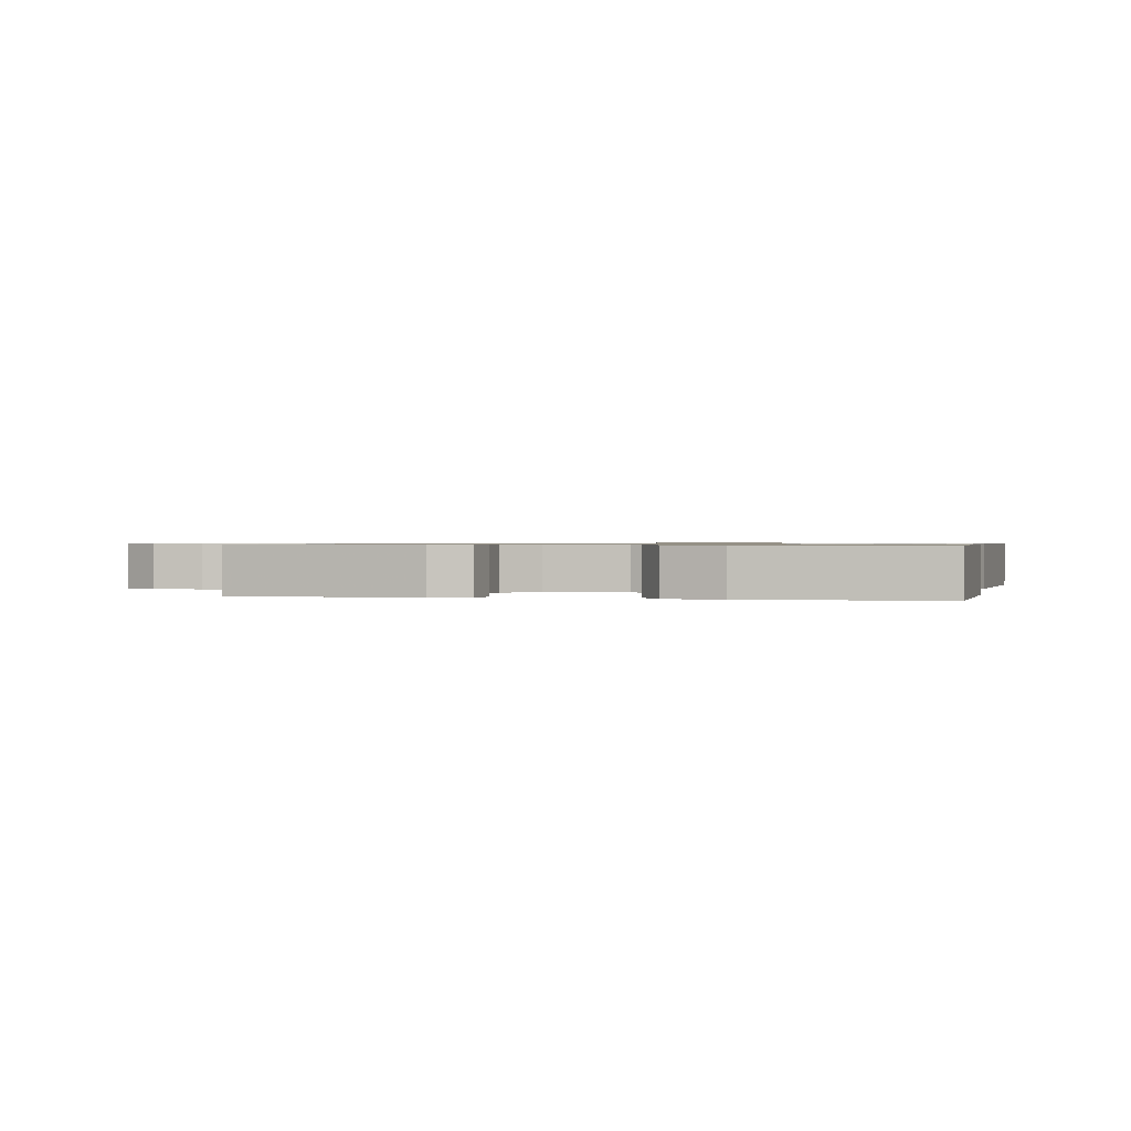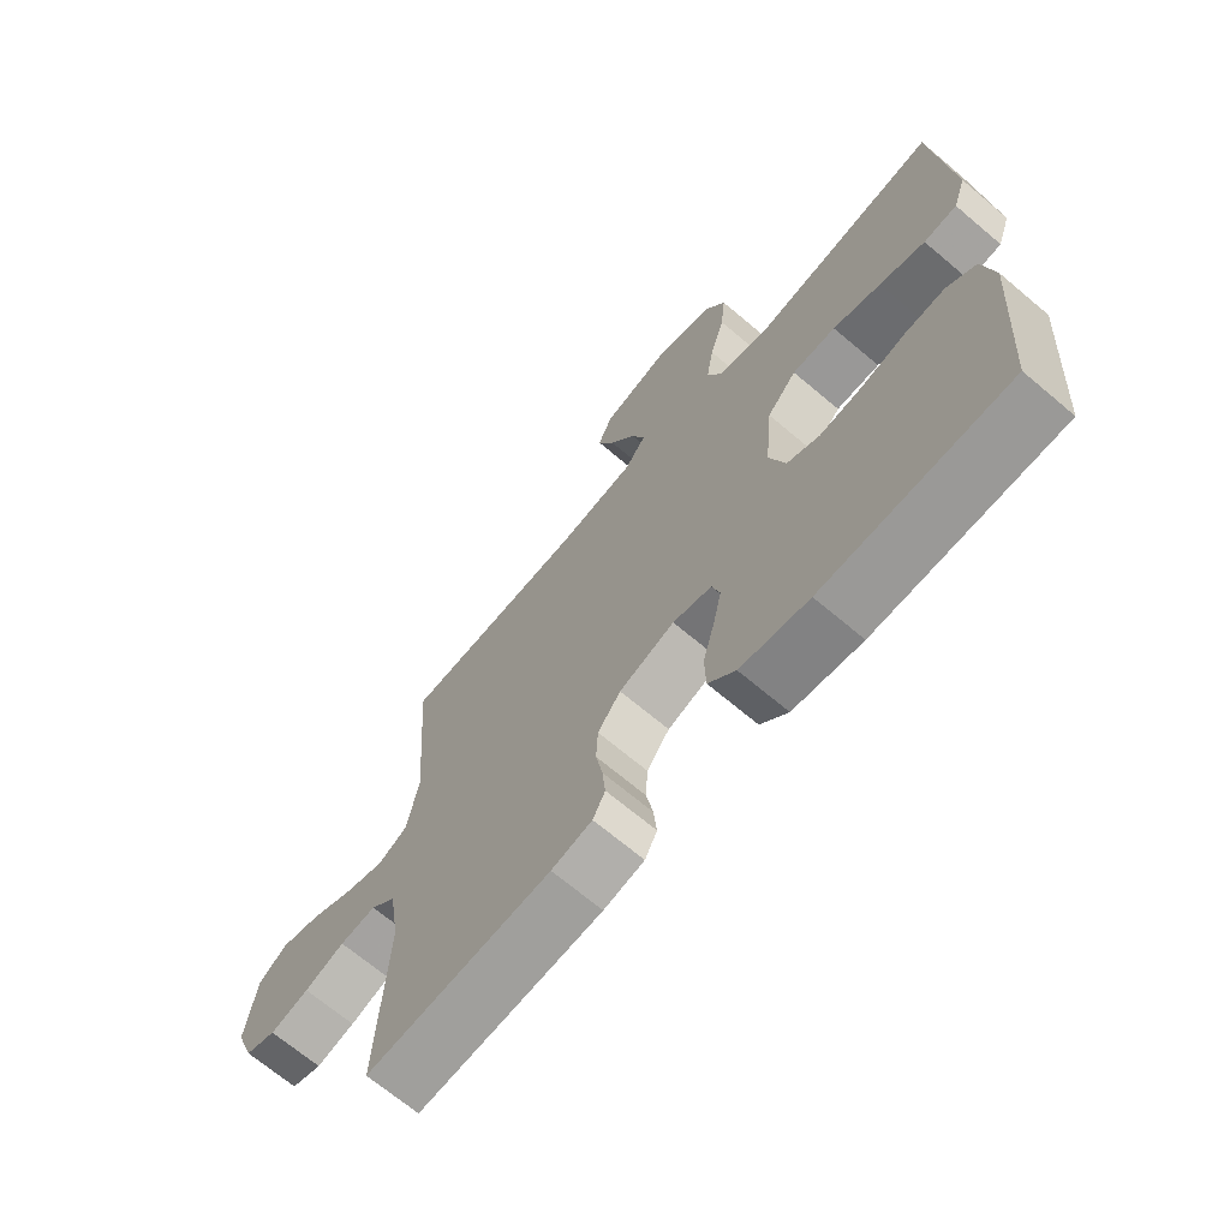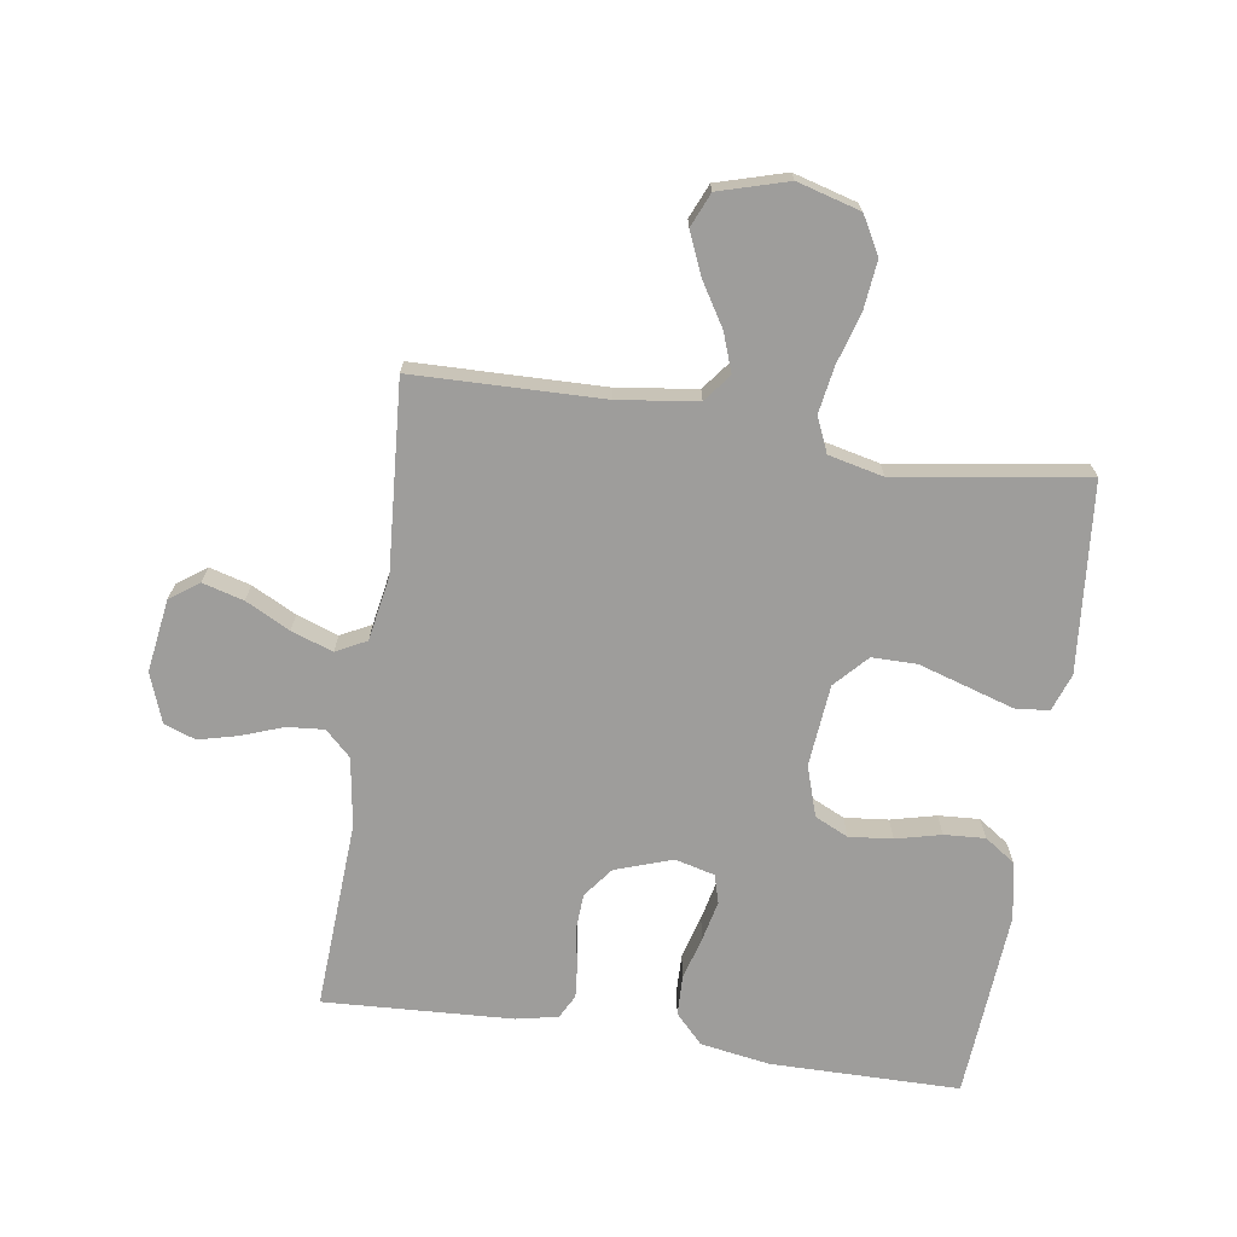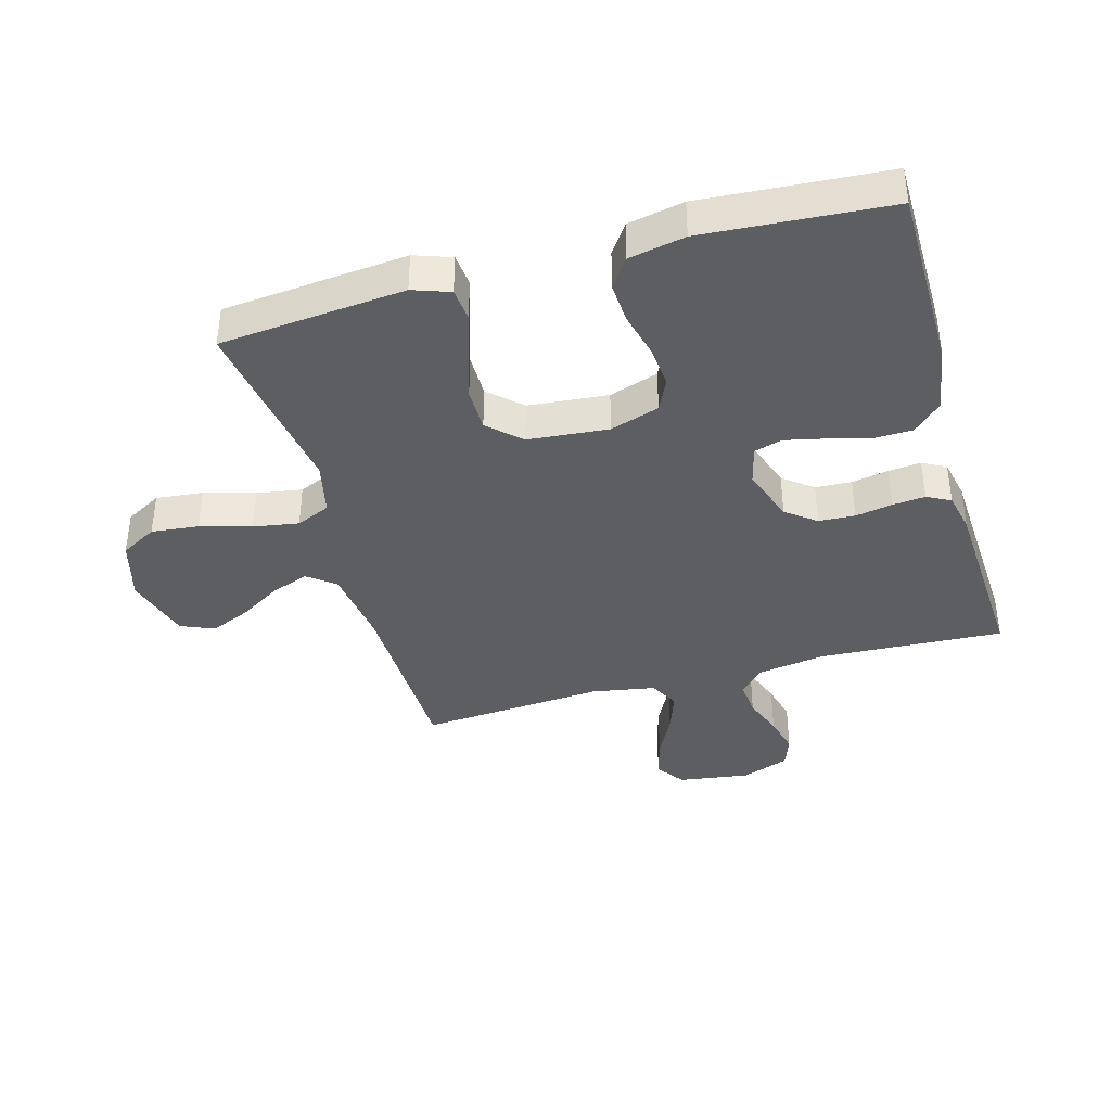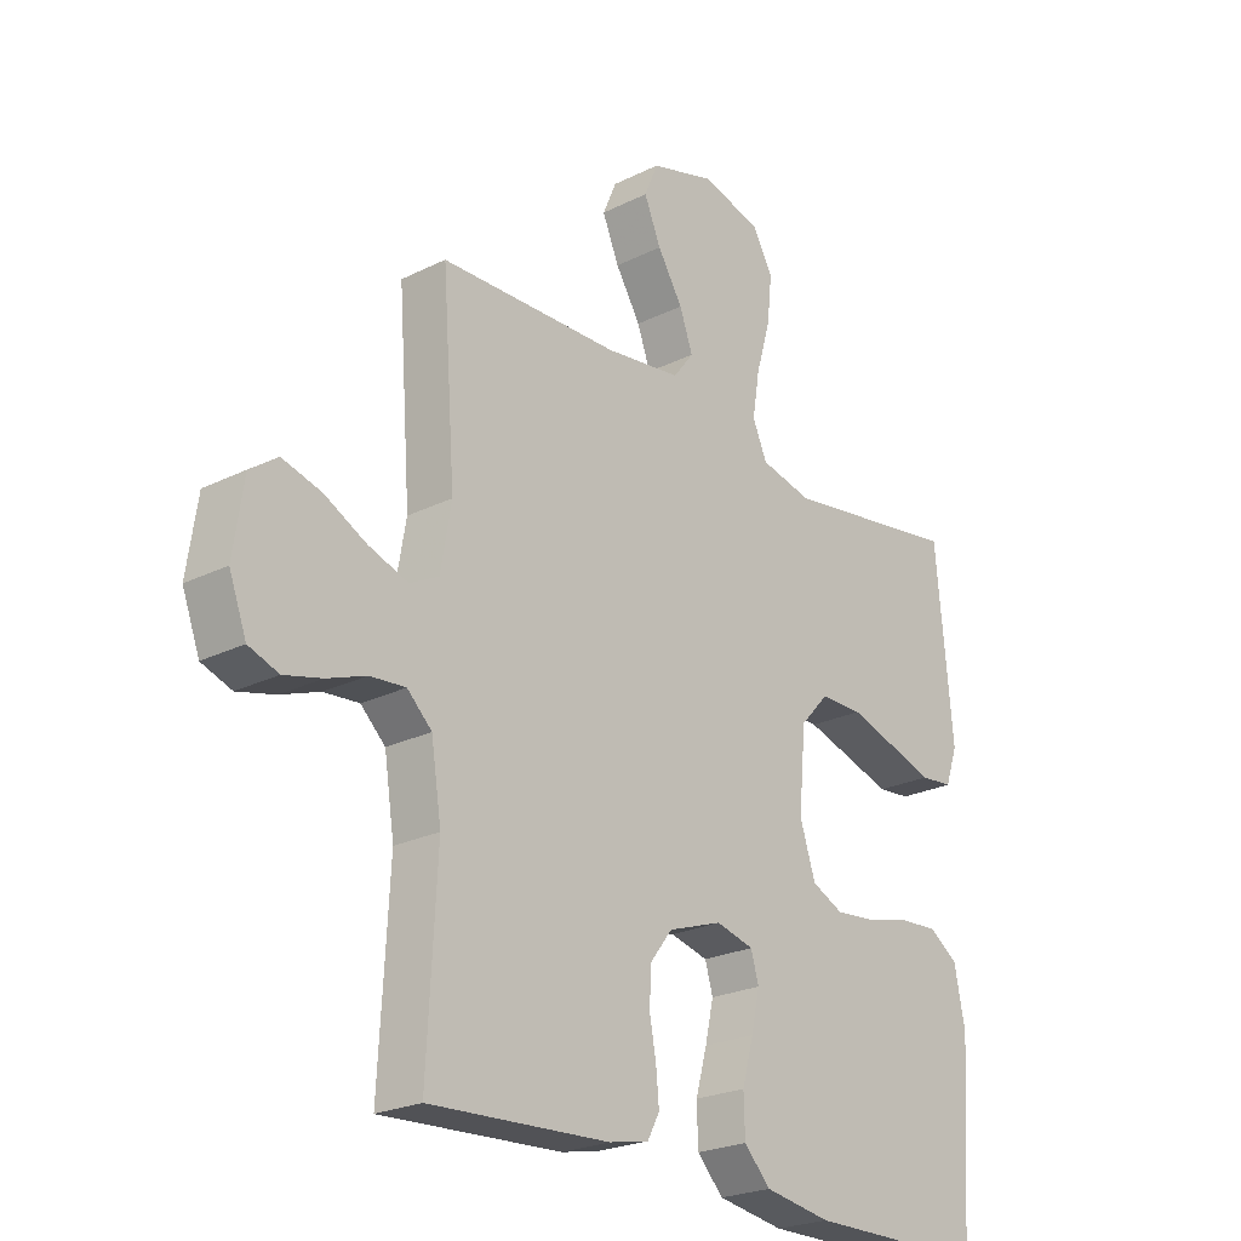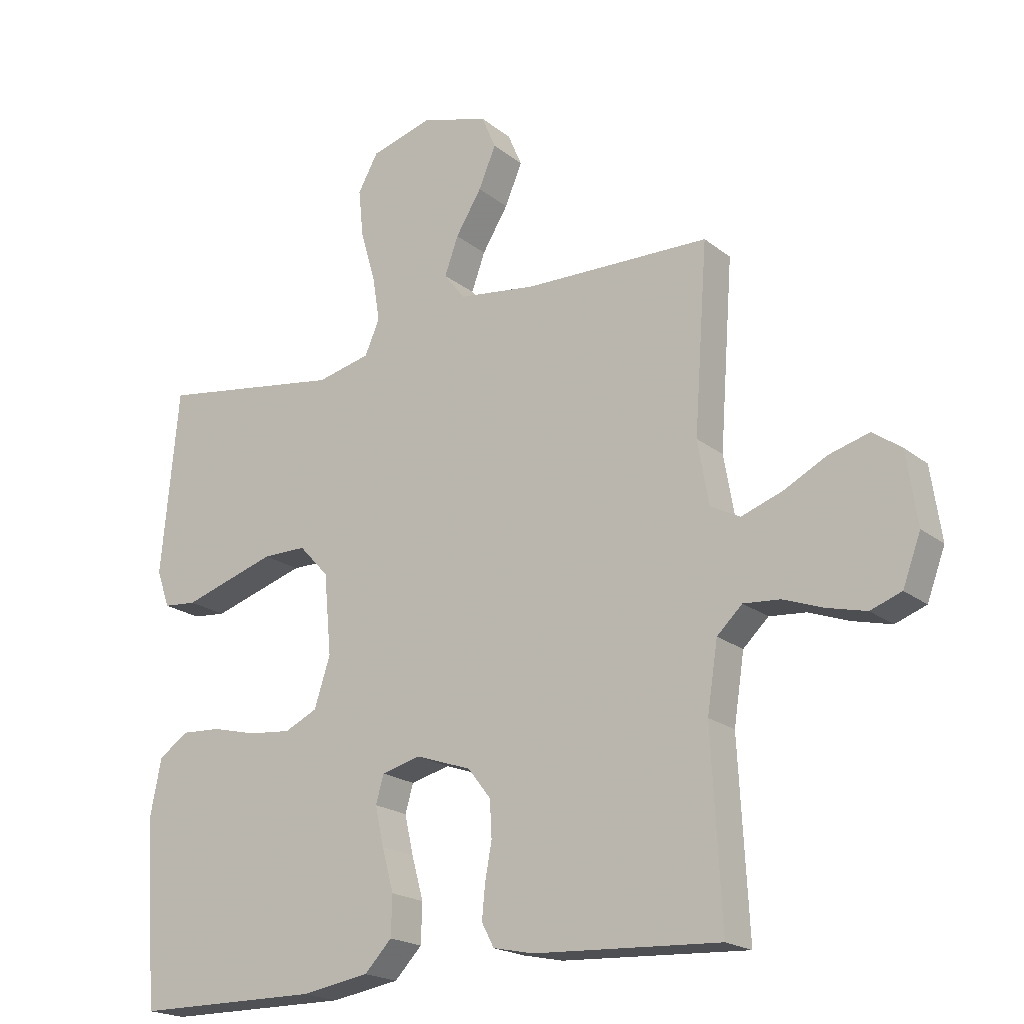
<metadata>
{"format":"obj","ext":"obj","renderer":"f3d","projection":"perspective","resolution":1024,"background":"white","views":[{"elev":0.7,"azim":103.7,"up":"+Y"},{"elev":-68.7,"azim":49.8,"up":"+Z"},{"elev":-70.4,"azim":-8.7,"up":"+Y"},{"elev":-38.9,"azim":105.7,"up":"+Y"},{"elev":-23.7,"azim":-50.2,"up":"+Z"},{"elev":-19.9,"azim":-144.7,"up":"+Z"}]}
</metadata>
<code>
v -0.5 0.07 -0.5
v -0.484 0.07 -0.2
v -0.501 0.07 -0.09
v -0.542 0.07 -0.051
v -0.601 0.07 -0.056
v -0.666 0.07 -0.08
v -0.729 0.07 -0.096
v -0.779 0.07 -0.078
v -0.808 0.07 0
v -0.791 0.07 0.116
v -0.745 0.07 0.149
v -0.68 0.07 0.131
v -0.61 0.07 0.095
v -0.544 0.07 0.072
v -0.496 0.07 0.097
v -0.478 0.07 0.2
v -0.5 0.07 0.5
v -0.2 0.07 0.507
v -0.074 0.07 0.524
v -0.04 0.07 0.568
v -0.062 0.07 0.629
v -0.104 0.07 0.697
v -0.132 0.07 0.763
v -0.109 0.07 0.817
v 0 0.07 0.849
v 0.1 0.07 0.821
v 0.133 0.07 0.762
v 0.125 0.07 0.685
v 0.101 0.07 0.603
v 0.089 0.07 0.529
v 0.113 0.07 0.474
v 0.2 0.07 0.454
v 0.5 0.07 0.5
v 0.528 0.07 0.2
v 0.507 0.07 0.14
v 0.453 0.07 0.135
v 0.379 0.07 0.158
v 0.301 0.07 0.182
v 0.23 0.07 0.182
v 0.182 0.07 0.13
v 0.17 0.07 0
v 0.196 0.07 -0.08
v 0.249 0.07 -0.105
v 0.318 0.07 -0.098
v 0.39 0.07 -0.08
v 0.455 0.07 -0.076
v 0.503 0.07 -0.109
v 0.521 0.07 -0.2
v 0.5 0.07 -0.5
v 0.2 0.07 -0.502
v 0.089 0.07 -0.484
v 0.045 0.07 -0.438
v 0.043 0.07 -0.374
v 0.062 0.07 -0.305
v 0.076 0.07 -0.242
v 0.063 0.07 -0.197
v 0 0.07 -0.181
v -0.09 0.07 -0.212
v -0.127 0.07 -0.26
v -0.13 0.07 -0.319
v -0.119 0.07 -0.379
v -0.114 0.07 -0.432
v -0.134 0.07 -0.47
v -0.2 0.07 -0.484
v -0.5 0 -0.5
v -0.484 0 -0.2
v -0.501 0 -0.09
v -0.542 0 -0.051
v -0.601 0 -0.056
v -0.666 0 -0.08
v -0.729 0 -0.096
v -0.779 0 -0.078
v -0.808 0 0
v -0.791 0 0.116
v -0.745 0 0.149
v -0.68 0 0.131
v -0.61 0 0.095
v -0.544 0 0.072
v -0.496 0 0.097
v -0.478 0 0.2
v -0.5 0 0.5
v -0.2 0 0.507
v -0.074 0 0.524
v -0.04 0 0.568
v -0.062 0 0.629
v -0.104 0 0.697
v -0.132 0 0.763
v -0.109 0 0.817
v 0 0 0.849
v 0.1 0 0.821
v 0.133 0 0.762
v 0.125 0 0.685
v 0.101 0 0.603
v 0.089 0 0.529
v 0.113 0 0.474
v 0.2 0 0.454
v 0.5 0 0.5
v 0.528 0 0.2
v 0.507 0 0.14
v 0.453 0 0.135
v 0.379 0 0.158
v 0.301 0 0.182
v 0.23 0 0.182
v 0.182 0 0.13
v 0.17 0 0
v 0.196 0 -0.08
v 0.249 0 -0.105
v 0.318 0 -0.098
v 0.39 0 -0.08
v 0.455 0 -0.076
v 0.503 0 -0.109
v 0.521 0 -0.2
v 0.5 0 -0.5
v 0.2 0 -0.502
v 0.089 0 -0.484
v 0.045 0 -0.438
v 0.043 0 -0.374
v 0.062 0 -0.305
v 0.076 0 -0.242
v 0.063 0 -0.197
v 0 0 -0.181
v -0.09 0 -0.212
v -0.127 0 -0.26
v -0.13 0 -0.319
v -0.119 0 -0.379
v -0.114 0 -0.432
v -0.134 0 -0.47
v -0.2 0 -0.484
f 63 64 1 2
f 60 61 62 63
f 60 63 2 3
f 59 60 3 4
f 58 59 4
f 57 58 4
f 51 52 53 54
f 51 54 55
f 50 51 55
f 49 50 55 56
f 47 48 49 56
f 44 45 46 47
f 43 44 47 56
f 34 35 36 37
f 32 33 34 37
f 31 32 37 38
f 26 27 28 29
f 26 29 30
f 25 26 30
f 24 25 30
f 21 22 23 24
f 20 21 24 30
f 19 20 30 31
f 16 17 18
f 15 16 18 19
f 10 11 12 13
f 10 13 14
f 9 10 14
f 8 9 14
f 5 6 7 8
f 5 8 14 15
f 42 43 56 57
f 41 42 57 4
f 40 41 4
f 39 40 4 5
f 19 31 38 39
f 5 15 19 39
f 66 65 128 127
f 127 126 125 124
f 67 66 127 124
f 68 67 124 123
f 68 123 122
f 68 122 121
f 118 117 116 115
f 119 118 115
f 119 115 114
f 120 119 114 113
f 120 113 112 111
f 111 110 109 108
f 120 111 108 107
f 101 100 99 98
f 101 98 97 96
f 102 101 96 95
f 93 92 91 90
f 94 93 90
f 94 90 89
f 94 89 88
f 88 87 86 85
f 94 88 85 84
f 95 94 84 83
f 82 81 80
f 83 82 80 79
f 77 76 75 74
f 78 77 74
f 78 74 73
f 78 73 72
f 72 71 70 69
f 79 78 72 69
f 121 120 107 106
f 68 121 106 105
f 68 105 104
f 69 68 104 103
f 103 102 95 83
f 103 83 79 69
f 1 65 66 2
f 2 66 67 3
f 3 67 68 4
f 4 68 69 5
f 5 69 70 6
f 6 70 71 7
f 7 71 72 8
f 8 72 73 9
f 9 73 74 10
f 10 74 75 11
f 11 75 76 12
f 12 76 77 13
f 13 77 78 14
f 14 78 79 15
f 15 79 80 16
f 16 80 81 17
f 17 81 82 18
f 18 82 83 19
f 19 83 84 20
f 20 84 85 21
f 21 85 86 22
f 22 86 87 23
f 23 87 88 24
f 24 88 89 25
f 25 89 90 26
f 26 90 91 27
f 27 91 92 28
f 28 92 93 29
f 29 93 94 30
f 30 94 95 31
f 31 95 96 32
f 32 96 97 33
f 33 97 98 34
f 34 98 99 35
f 35 99 100 36
f 36 100 101 37
f 37 101 102 38
f 38 102 103 39
f 39 103 104 40
f 40 104 105 41
f 41 105 106 42
f 42 106 107 43
f 43 107 108 44
f 44 108 109 45
f 45 109 110 46
f 46 110 111 47
f 47 111 112 48
f 48 112 113 49
f 49 113 114 50
f 50 114 115 51
f 51 115 116 52
f 52 116 117 53
f 53 117 118 54
f 54 118 119 55
f 55 119 120 56
f 56 120 121 57
f 57 121 122 58
f 58 122 123 59
f 59 123 124 60
f 60 124 125 61
f 61 125 126 62
f 62 126 127 63
f 63 127 128 64
f 64 128 65 1

</code>
